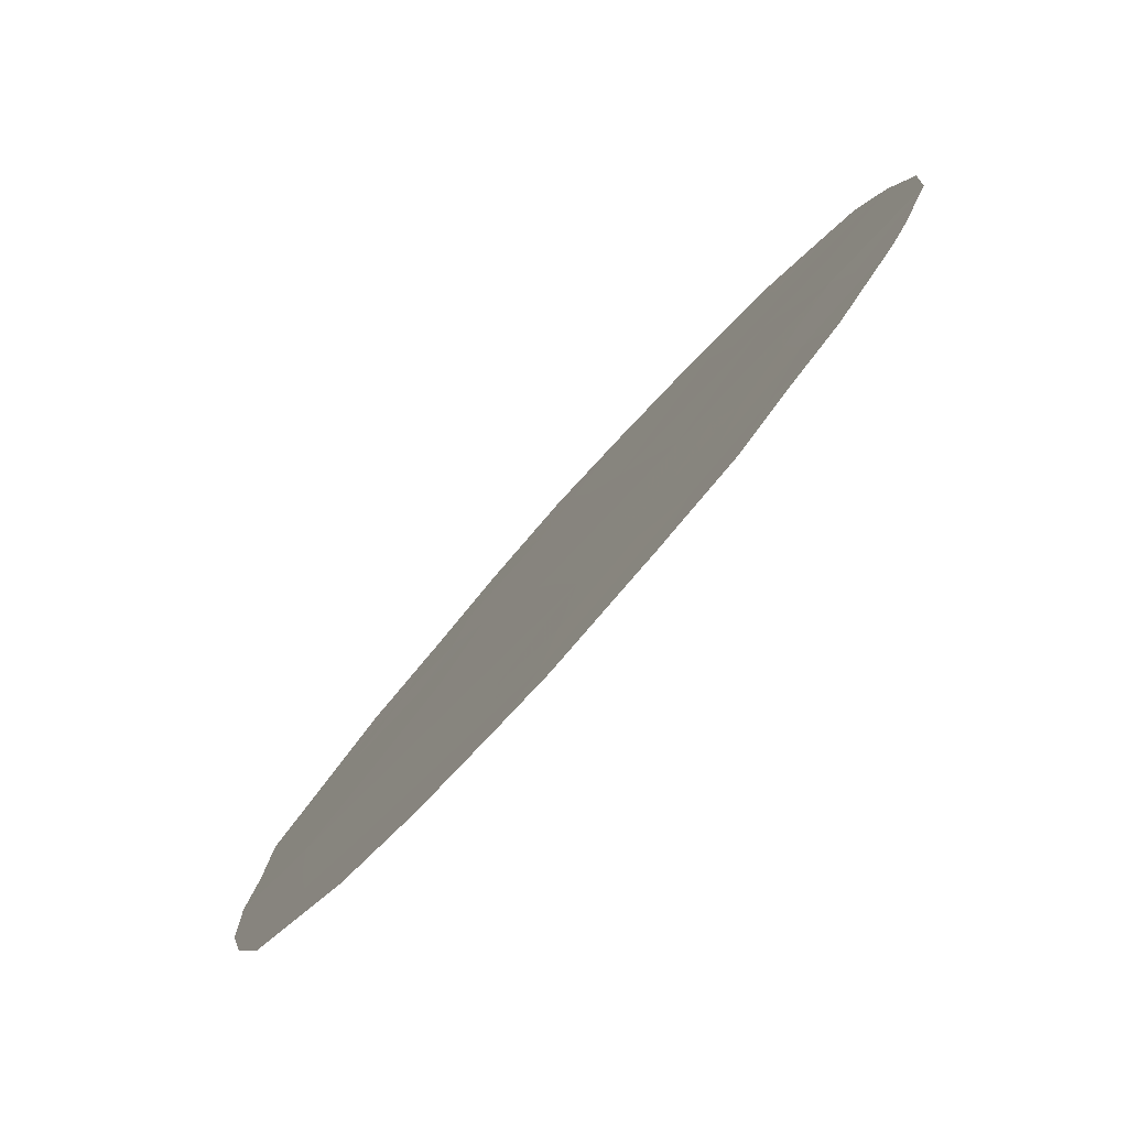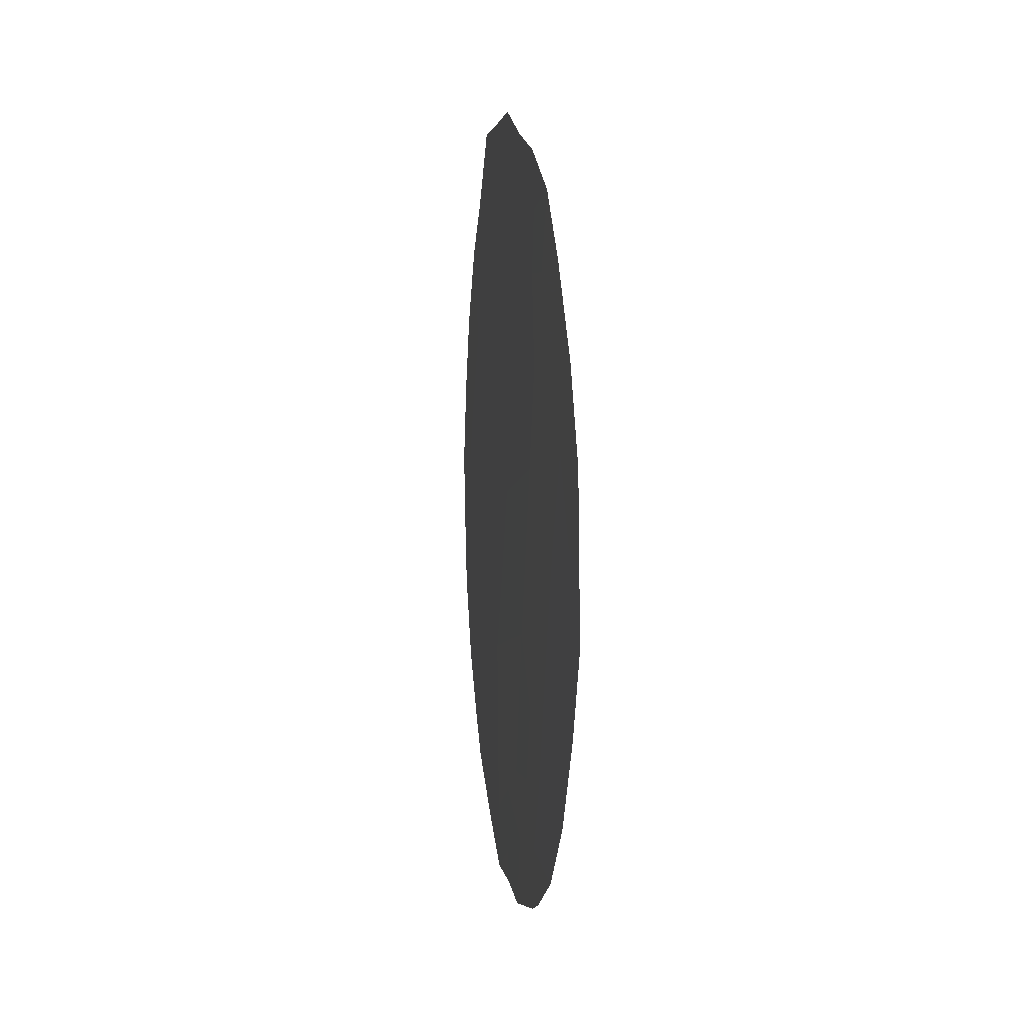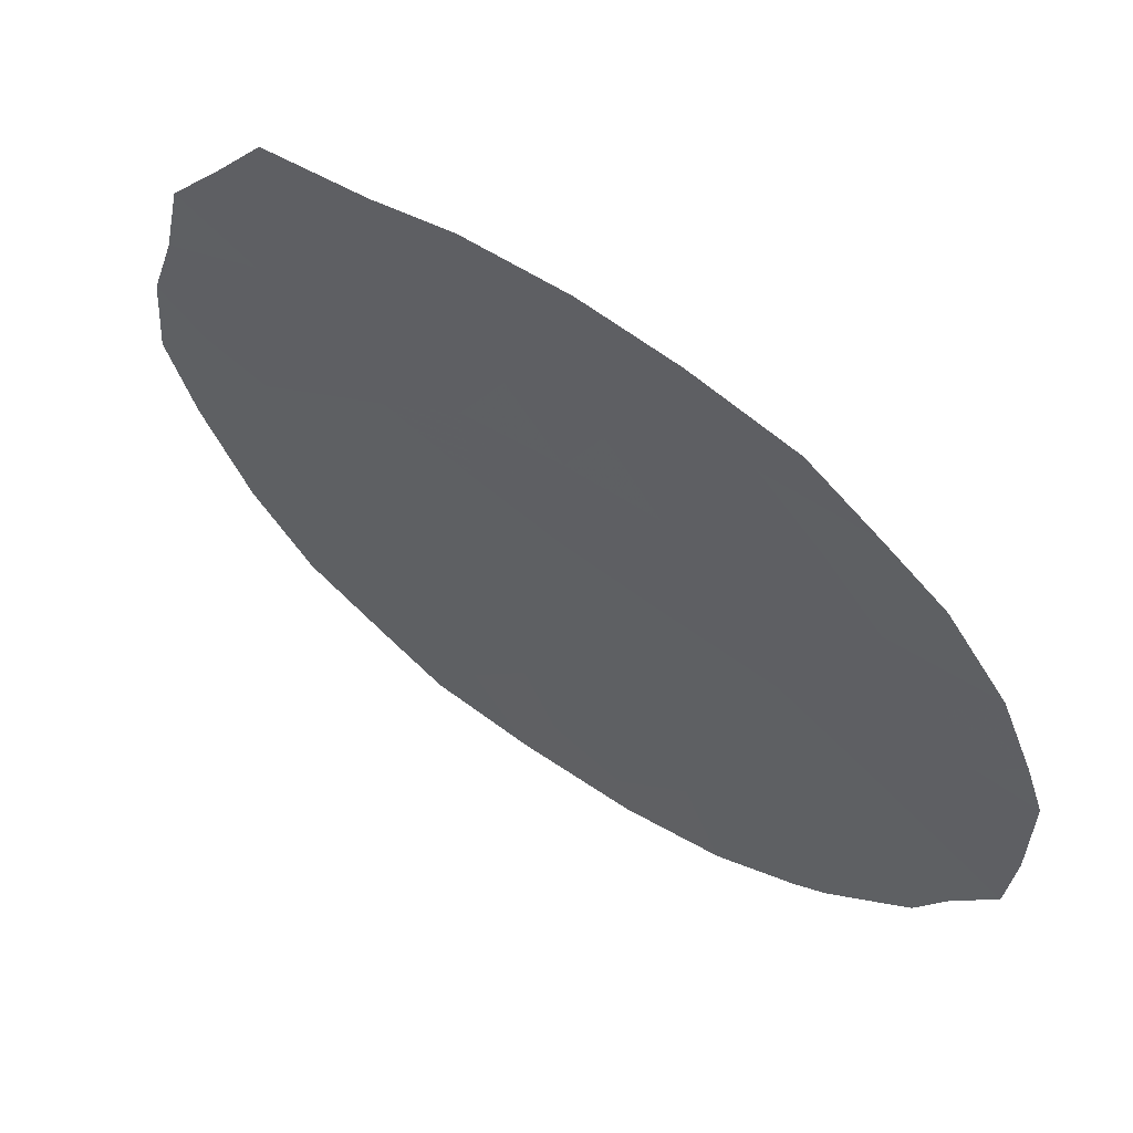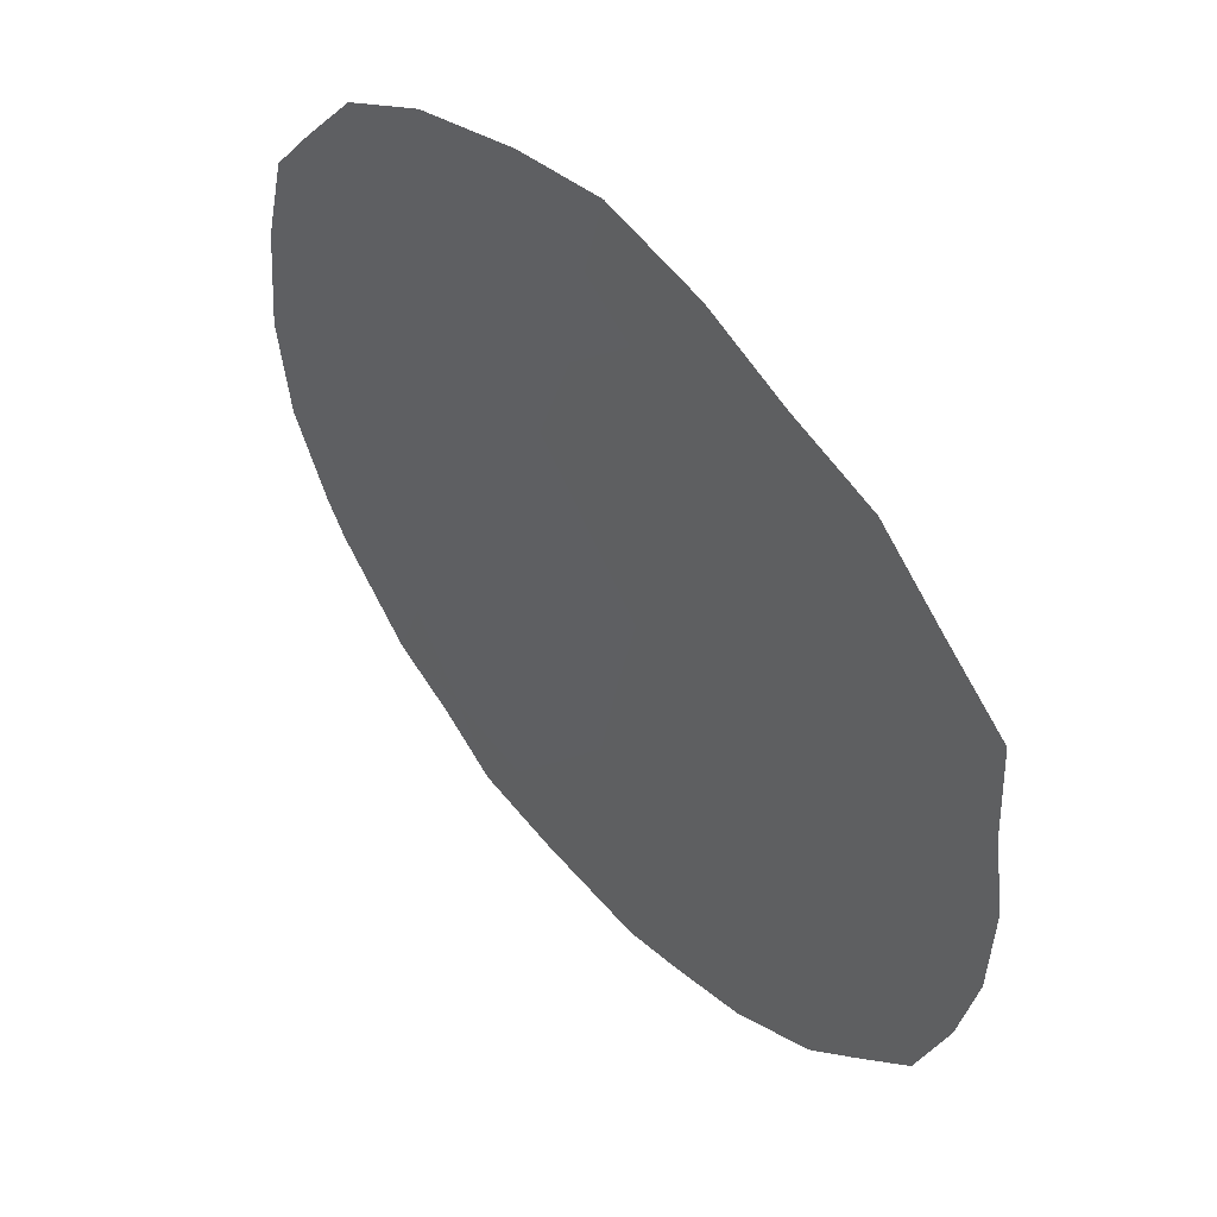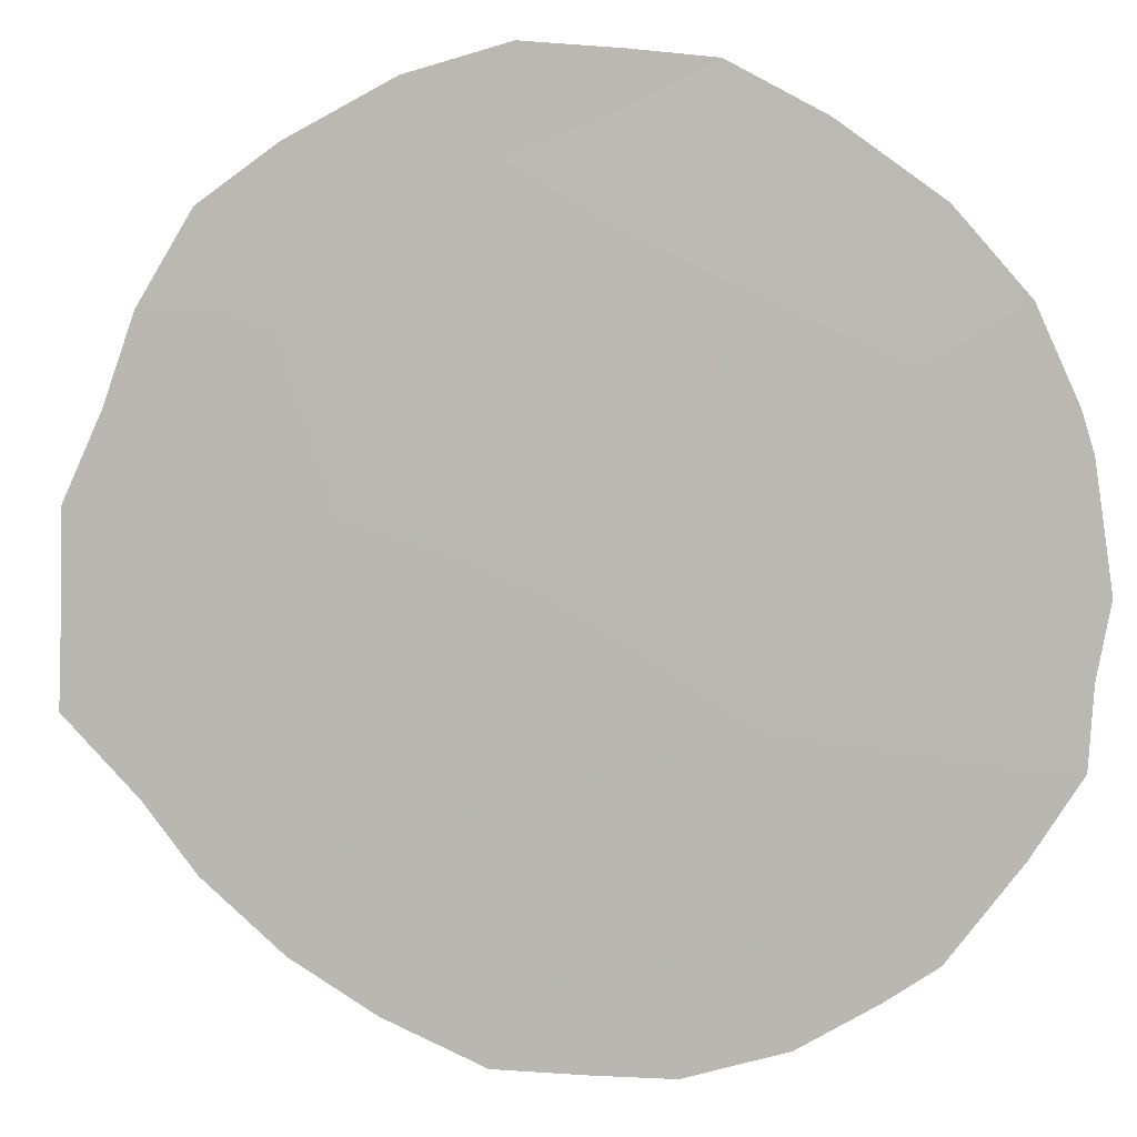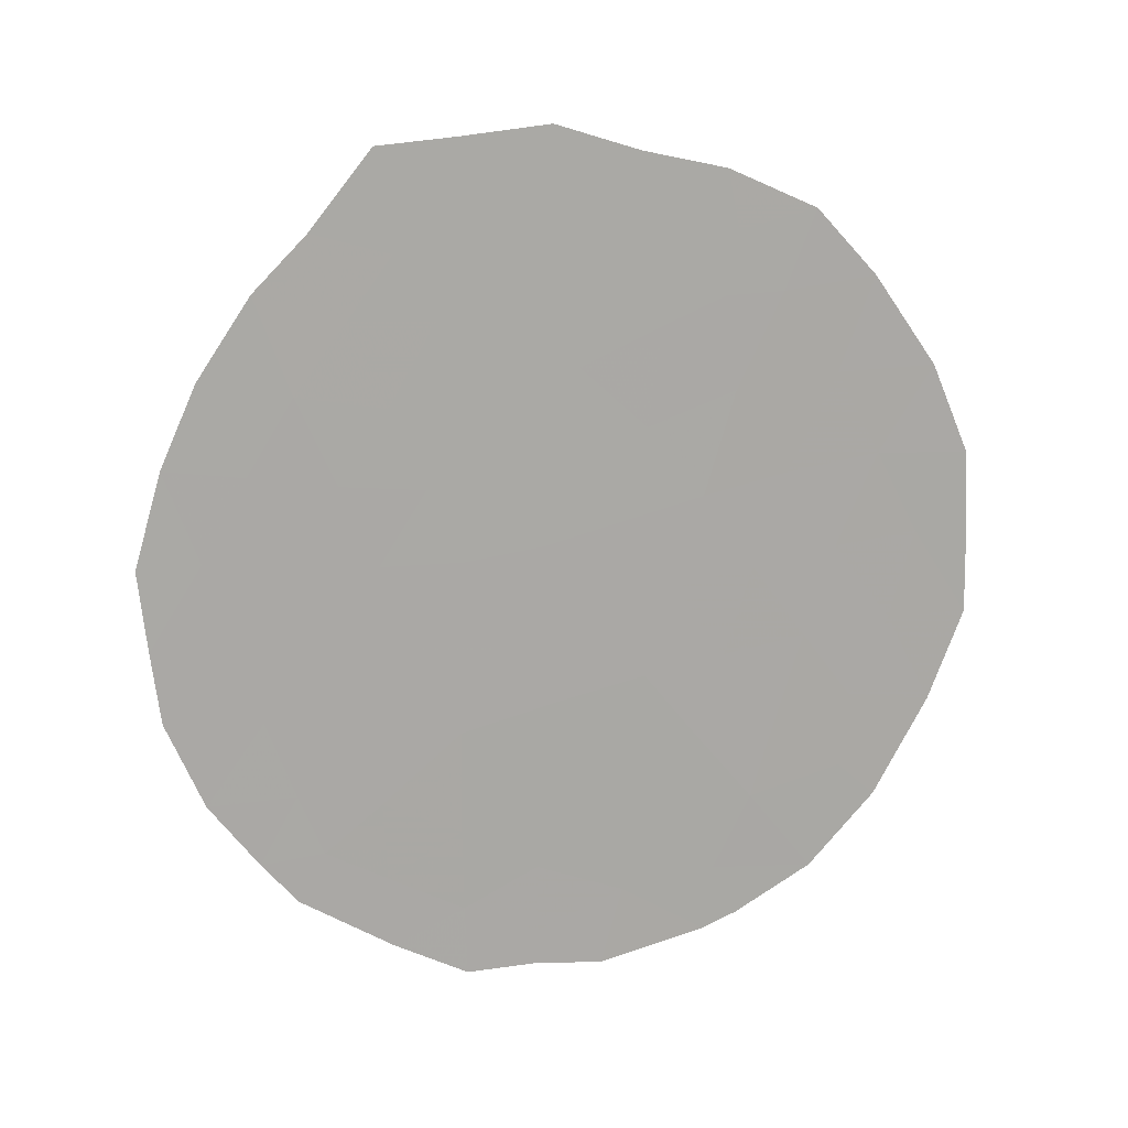
<metadata>
{"format":"obj","ext":"obj","renderer":"f3d","projection":"perspective","resolution":1024,"background":"white","views":[{"elev":-20.8,"azim":-23.2,"up":"+Z"},{"elev":8.1,"azim":27.2,"up":"+Y"},{"elev":-72.7,"azim":-133.9,"up":"+Z"},{"elev":-9.4,"azim":158.1,"up":"+Z"},{"elev":40.5,"azim":-77.2,"up":"+Z"},{"elev":14.8,"azim":-64.5,"up":"+Y"}]}
</metadata>
<code>
v -66.88 19.25 63.08
v -64.32 16.22 66.63
v -63.97 18.2 67.13
v -66.76 22.77 63.26
v -65.55 21.46 64.96
v -67.65 17.47 61.97
v -66.32 15.03 63.82
v -66.35 17.22 63.82
v -65.09 17.8 65.58
v -63.36 18.36 67.96
v -63.68 16.55 67.51
v -64.7 19.93 66.13
v -64.19 22.27 66.87
v -68.02 19.36 61.47
v -65.74 23.18 64.69
v -65.79 19.41 64.61
v -65.38 15.94 65.15
v -63.49 20.36 67.81
v -68.44 19.32 60.87
v -68.38 18.37 60.96
v -66.3 14.21 63.85
v -65.82 14.26 64.52
v -63.87 15.29 67.24
v -65.36 14.21 65.16
v -63.56 22.42 67.73
v -64.4 14.74 66.5
v -64.63 14.56 66.17
v -67.44 15.25 62.24
v -67.66 22.37 62
v -66.87 23.94 63.11
v -68.26 20.44 61.13
v -68.31 17.52 61.05
v -62.81 18.39 68.72
v -62.83 19.26 68.71
v -63.98 23.19 67.16
v -66.34 24.04 63.86
v -64.58 23.65 66.32
v -65.73 24.16 64.72
v -68.04 16.5 61.41
v -67.7 15.74 61.89
v -62.86 20.32 68.68
v -67.14 20.2 62.73
v -66.8 21.06 63.2
v -66.56 20.12 63.53
v -64.9 18.84 65.86
v -65.45 18.61 65.08
v -65.26 19.66 65.36
v -64.15 17.2 66.87
v -63.63 17.43 67.59
v -63.42 16.15 67.87
v -65.64 20.41 64.82
v -66.09 20.06 64.2
v -66.16 21.02 64.11
v -65.82 15.49 64.53
v -65.22 15.14 65.37
v -65.81 14.68 64.53
v -63.79 21.32 67.4
v -67.05 22.06 62.85
v -67.02 17.39 62.86
v -67.24 18.36 62.56
v -66.63 18.3 63.43
v -66.88 16.4 63.06
v -66.34 16 63.81
v -66.84 15.47 63.1
v -66.81 14.62 63.14
v -64.89 16.06 65.83
v -64.57 15.34 66.27
v -68.02 21.41 61.48
v -67.41 21.23 62.35
v -67.29 23.02 62.52
v -67.72 20.34 61.9
v -67.85 18.4 61.69
v -65.81 16.49 64.56
v -65.67 17.54 64.76
v -65.25 16.8 65.34
v -64.71 17.01 66.1
v -64.53 18.01 66.35
v -63.05 17.32 68.38
v -64.35 19.06 66.62
v -66.32 19.26 63.87
v -64.5 21.15 66.43
v -64.13 20.17 66.93
v -66.33 23.01 63.87
v -66.21 23.68 64.04
v -67.47 19.31 62.25
v -65.15 23.86 65.52
v -64.58 22.23 66.32
v -65 21.91 65.73
v -65.5 22.42 65.03
v -67.44 16.55 62.26
v -63.77 19.26 67.42
v -63.2 19.4 68.2
v -63.12 21.37 68.33
v -65.99 22.15 64.35
v -65.09 20.75 65.59
v -66.04 18.38 64.26
v -67.27 15.84 62.5
v -65.11 22.96 65.58
v -66.49 22.03 63.64
v -64.5 22.97 66.43
f 42 43 44
f 14 20 19
f 45 46 47
f 7 56 21
f 48 49 11
f 51 52 53
f 54 55 56
f 21 56 22
f 58 99 43
f 2 23 67
f 59 60 61
f 62 63 64
f 17 66 55
f 14 72 20
f 63 73 54
f 74 75 73
f 48 76 77
f 33 92 34
f 90 59 62
f 10 78 49
f 79 77 45
f 80 44 52
f 38 84 36
f 7 21 65
f 72 85 60
f 71 42 85
f 100 86 37
f 15 38 86
f 98 88 89
f 6 39 32
f 6 90 39
f 97 28 40
f 79 82 91
f 10 91 92
f 76 66 75
f 14 19 31
f 15 84 38
f 94 53 99
f 94 83 15
f 47 51 95
f 33 10 92
f 46 74 96
f 80 96 61
f 1 42 44
f 42 69 43
f 44 43 53
f 12 45 47
f 45 9 46
f 47 46 16
f 2 48 11
f 48 3 49
f 2 11 23
f 50 23 11
f 5 51 53
f 51 16 52
f 7 54 56
f 54 17 55
f 56 55 24
f 56 24 22
f 93 57 25
f 69 58 43
f 58 4 99
f 43 99 53
f 67 23 26
f 24 55 27
f 8 59 61
f 59 6 60
f 61 60 1
f 97 62 64
f 62 8 63
f 64 63 7
f 64 65 28
f 65 64 7
f 64 28 97
f 55 66 67
f 66 2 67
f 67 27 55
f 27 67 26
f 69 68 29
f 4 70 30
f 58 69 29
f 58 70 4
f 70 58 29
f 31 71 14
f 71 68 69
f 68 71 31
f 32 72 6
f 72 32 20
f 7 63 54
f 63 8 73
f 54 73 17
f 8 74 73
f 74 9 75
f 73 75 17
f 3 48 77
f 48 2 76
f 77 76 9
f 90 6 59
f 62 59 8
f 3 10 49
f 49 78 11
f 33 78 10
f 78 50 11
f 12 79 45
f 79 3 77
f 45 77 9
f 16 80 52
f 80 1 44
f 52 44 53
f 12 81 82
f 81 13 57
f 15 83 84
f 84 30 36
f 6 72 60
f 72 14 85
f 60 85 1
f 14 71 85
f 71 69 42
f 85 42 1
f 87 98 100
f 98 87 88
f 89 88 5
f 13 100 35
f 40 90 97
f 90 40 39
f 3 79 91
f 79 12 82
f 91 82 18
f 10 3 91
f 92 91 18
f 18 93 41
f 9 76 75
f 76 2 66
f 75 66 17
f 4 83 99
f 94 5 53
f 5 94 89
f 12 47 95
f 47 16 51
f 95 51 5
f 92 18 41
f 92 41 34
f 88 95 5
f 16 46 96
f 46 9 74
f 96 74 8
f 1 80 61
f 80 16 96
f 61 96 8
f 97 90 62
f 15 86 98
f 83 4 30
f 84 83 30
f 94 15 89
f 94 99 83
f 15 98 89
f 25 57 13
f 13 35 25
f 57 93 18
f 82 81 57
f 57 18 82
f 87 13 81
f 88 81 95
f 100 98 86
f 100 37 35
f 81 12 95
f 13 87 100
f 87 81 88

</code>
